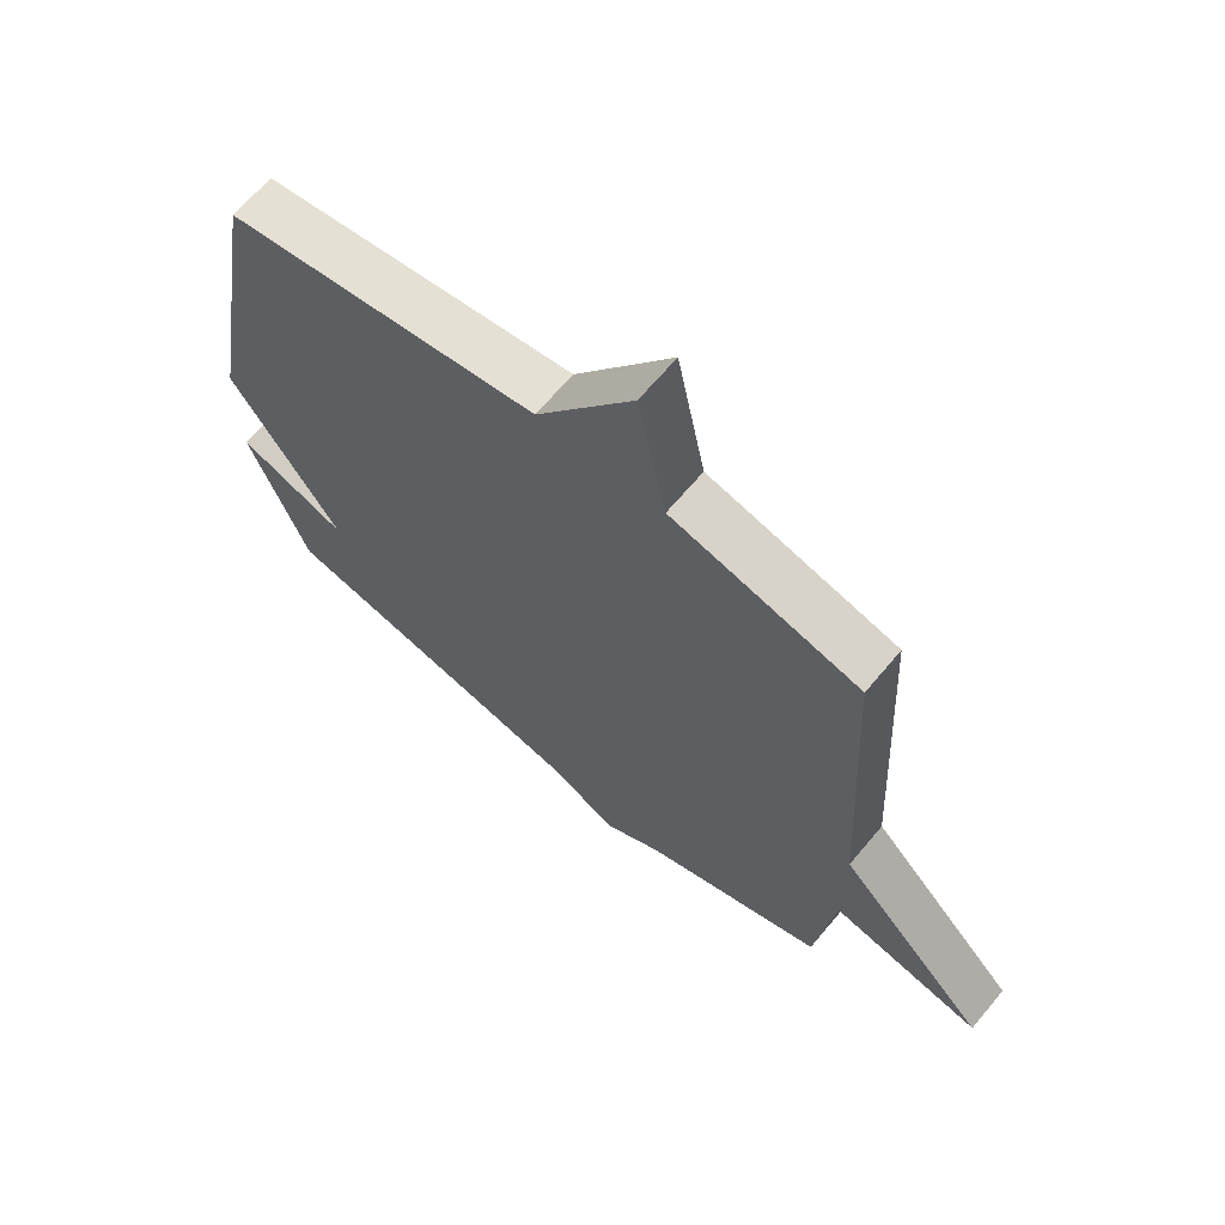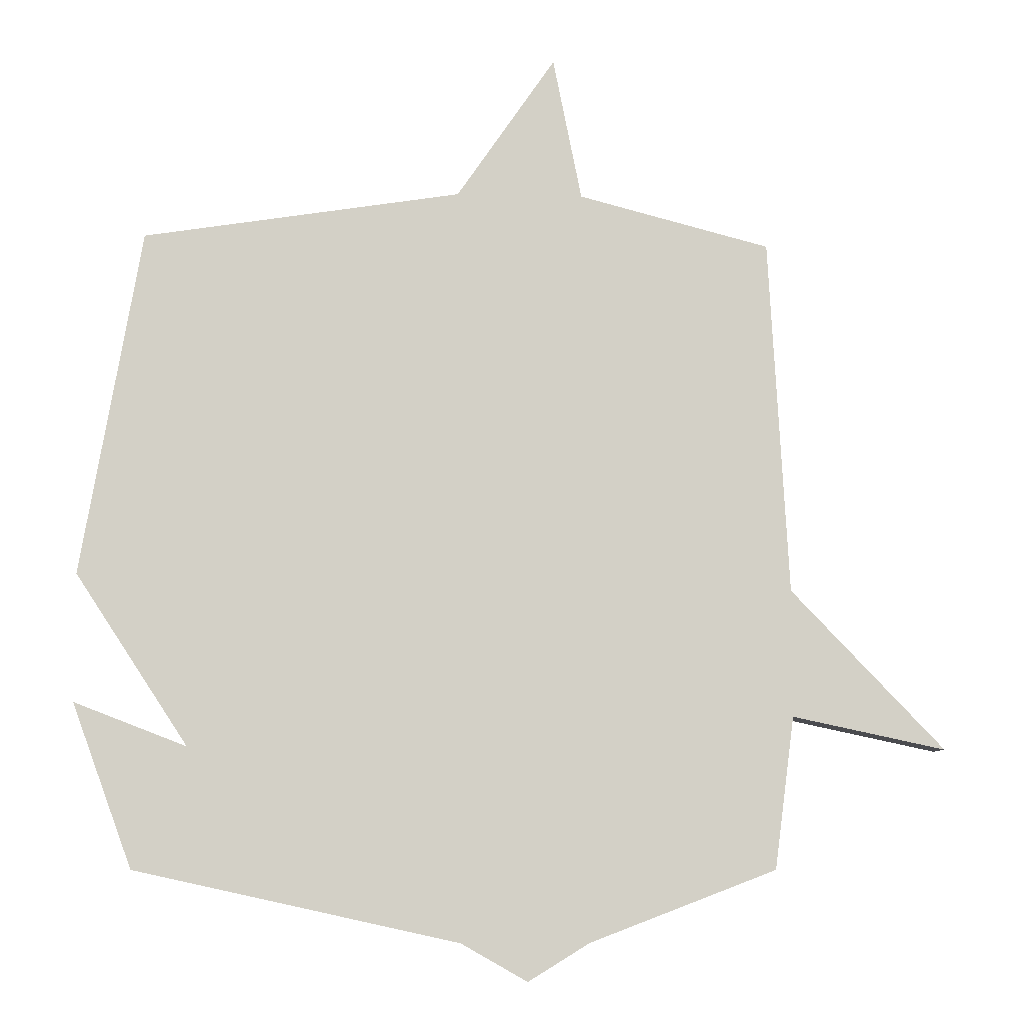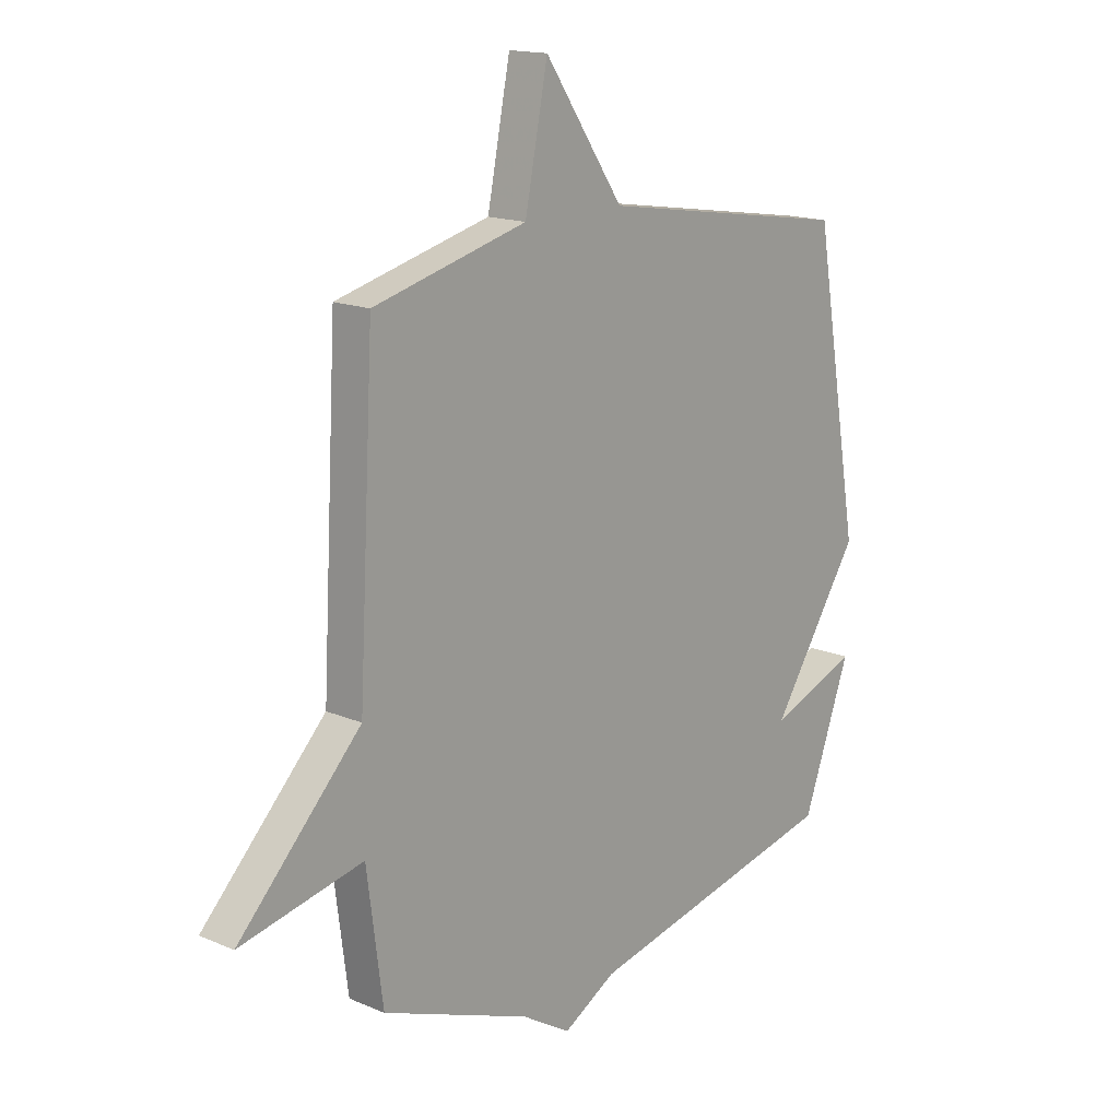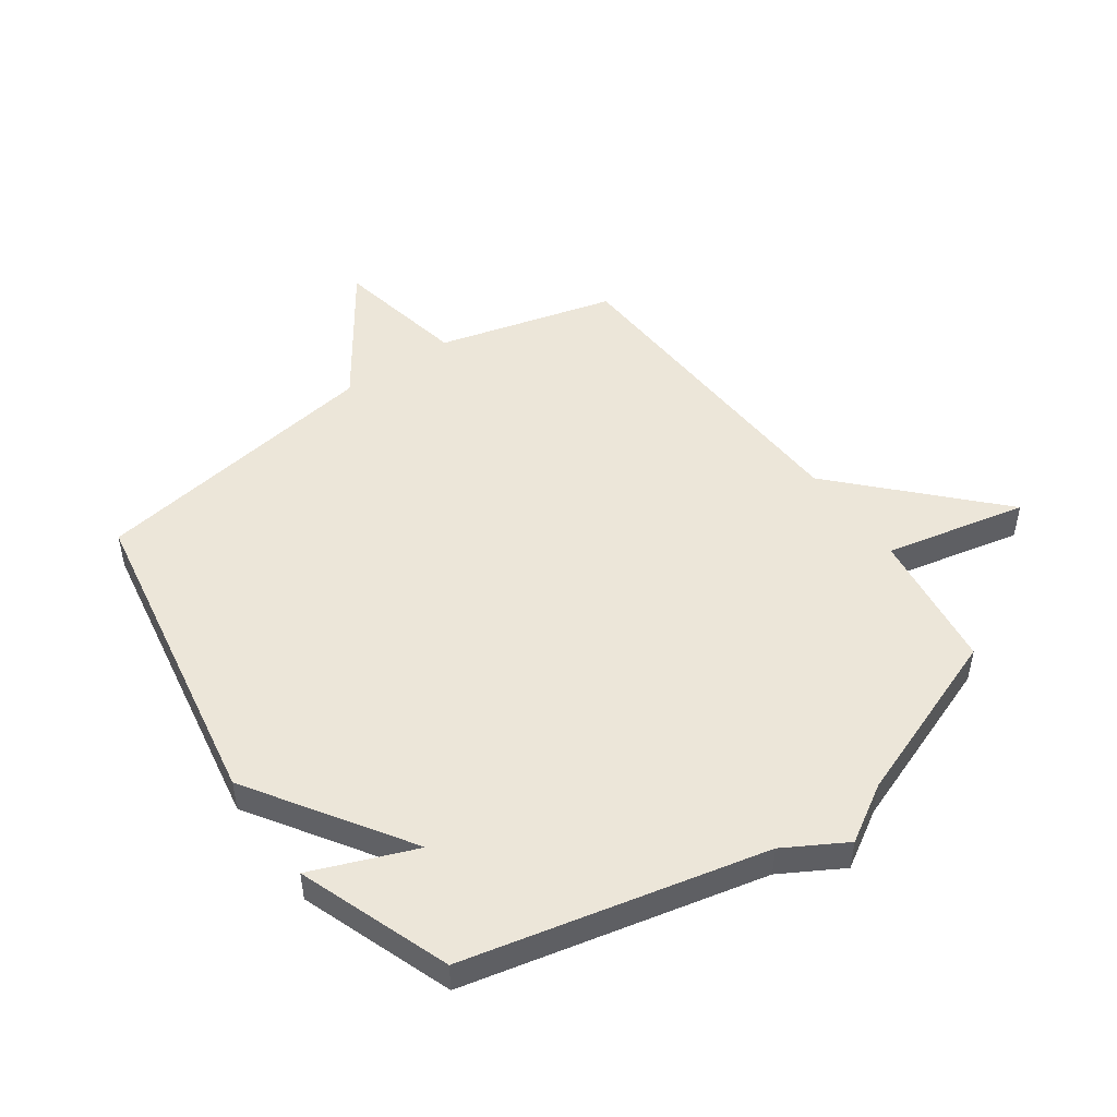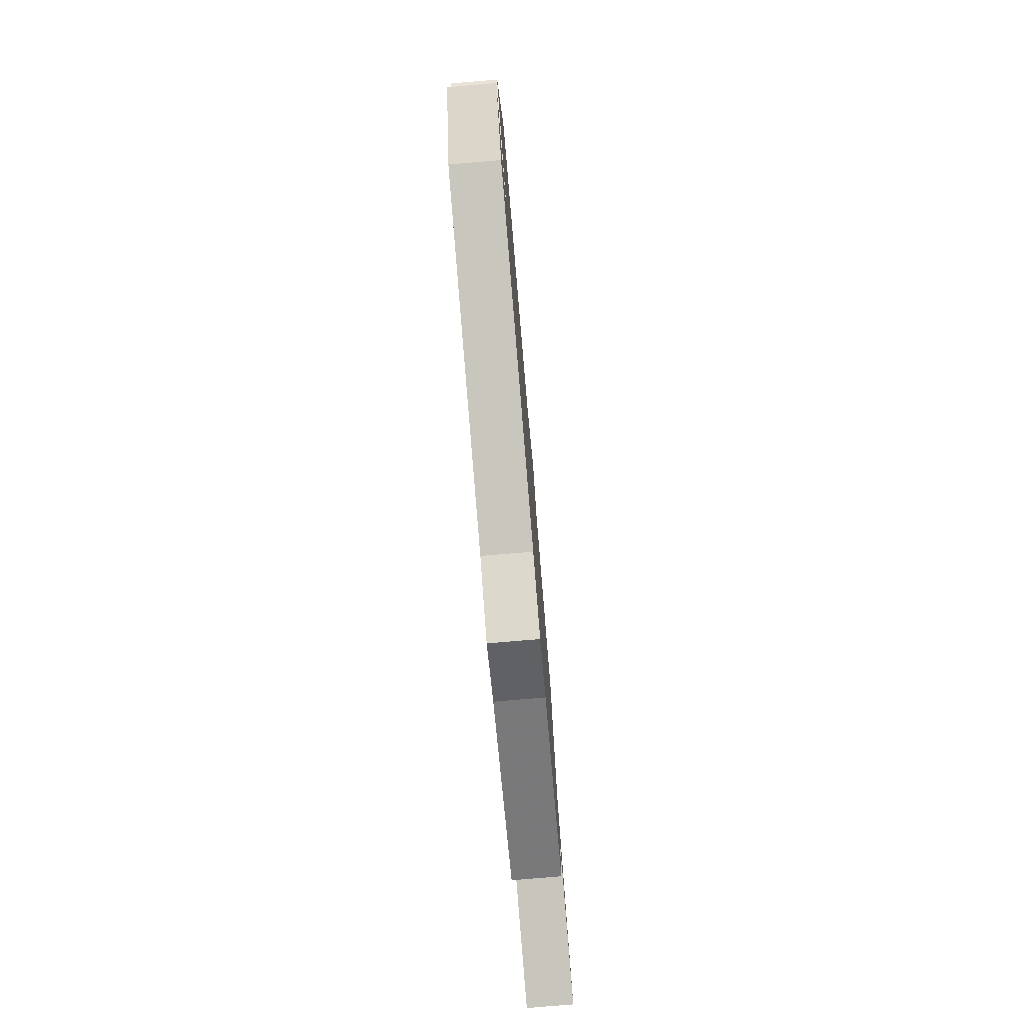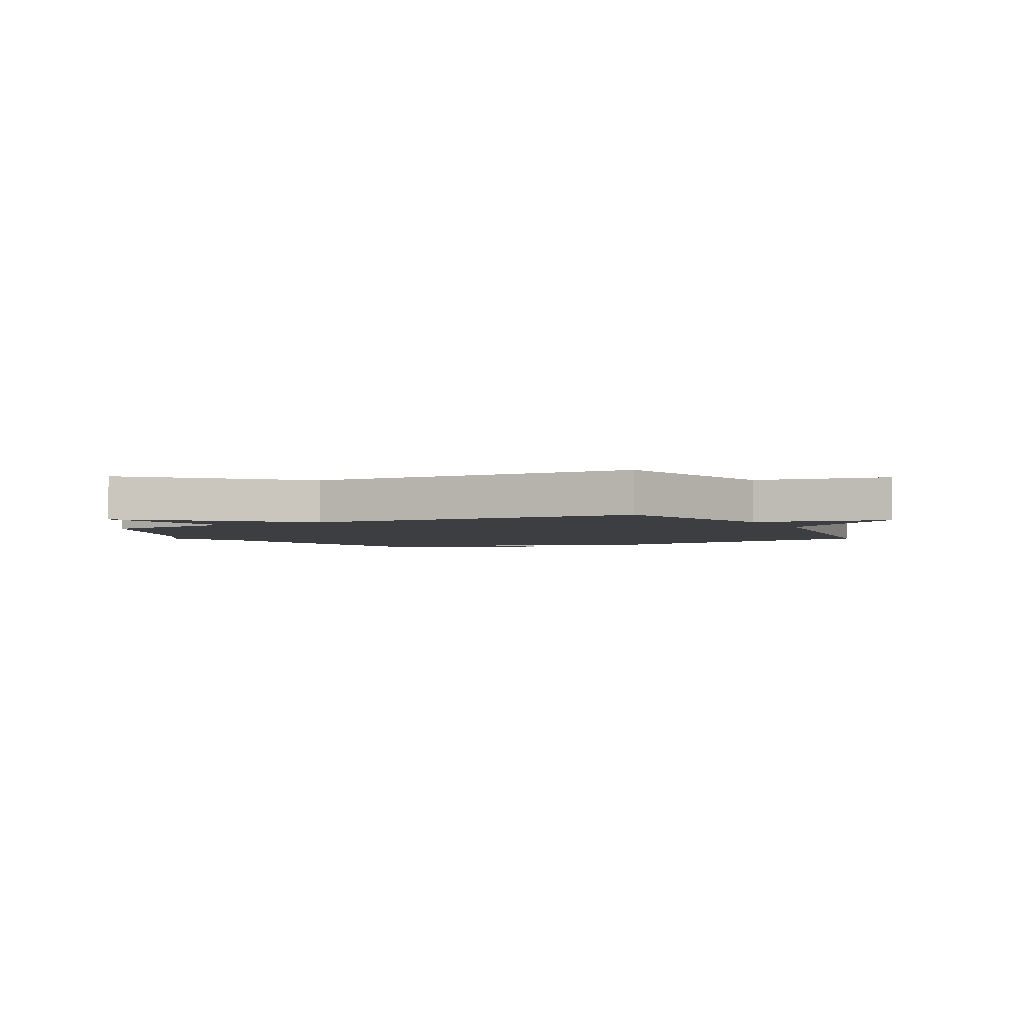
<metadata>
{"format":"obj","ext":"obj","renderer":"f3d","projection":"perspective","resolution":1024,"background":"white","views":[{"elev":66.4,"azim":-140.0,"up":"+Z"},{"elev":-8.4,"azim":176.0,"up":"+Z"},{"elev":16.0,"azim":-48.6,"up":"+Z"},{"elev":49.0,"azim":144.9,"up":"+Y"},{"elev":-78.5,"azim":94.8,"up":"+Z"},{"elev":-3.1,"azim":-62.0,"up":"+Y"}]}
</metadata>
<code>
v -0.5 0.07 -0.5
v -0.531 0.07 -0.261
v -0.772 0.07 -0.312
v -0.531 0.07 -0.061
v -0.5 0.07 0.5
v -0.199 0.07 0.578
v -0.154 0.07 0.803
v 0.001 0.07 0.578
v 0.5 0.07 0.5
v 0.594 0.07 -0.043
v 0.418 0.07 -0.311
v 0.594 0.07 -0.243
v 0.5 0.07 -0.5
v -0.007 0.07 -0.612
v -0.111 0.07 -0.671
v -0.207 0.07 -0.612
v -0.5 0 -0.5
v -0.531 0 -0.261
v -0.772 0 -0.312
v -0.531 0 -0.061
v -0.5 0 0.5
v -0.199 0 0.578
v -0.154 0 0.803
v 0.001 0 0.578
v 0.5 0 0.5
v 0.594 0 -0.043
v 0.418 0 -0.311
v 0.594 0 -0.243
v 0.5 0 -0.5
v -0.007 0 -0.612
v -0.111 0 -0.671
v -0.207 0 -0.612
f 14 15 16
f 13 14 16
f 12 13 16
f 11 12 16
f 16 1 2
f 11 16 2
f 10 11 2
f 9 10 2
f 8 9 2
f 6 7 8
f 6 8 2
f 5 6 2
f 4 5 2
f 2 3 4
f 32 31 30
f 32 30 29
f 32 29 28
f 32 28 27
f 18 17 32
f 18 32 27
f 18 27 26
f 18 26 25
f 18 25 24
f 24 23 22
f 18 24 22
f 18 22 21
f 18 21 20
f 20 19 18
f 1 17 18 2
f 2 18 19 3
f 3 19 20 4
f 4 20 21 5
f 5 21 22 6
f 6 22 23 7
f 7 23 24 8
f 8 24 25 9
f 9 25 26 10
f 10 26 27 11
f 11 27 28 12
f 12 28 29 13
f 13 29 30 14
f 14 30 31 15
f 15 31 32 16
f 16 32 17 1

</code>
